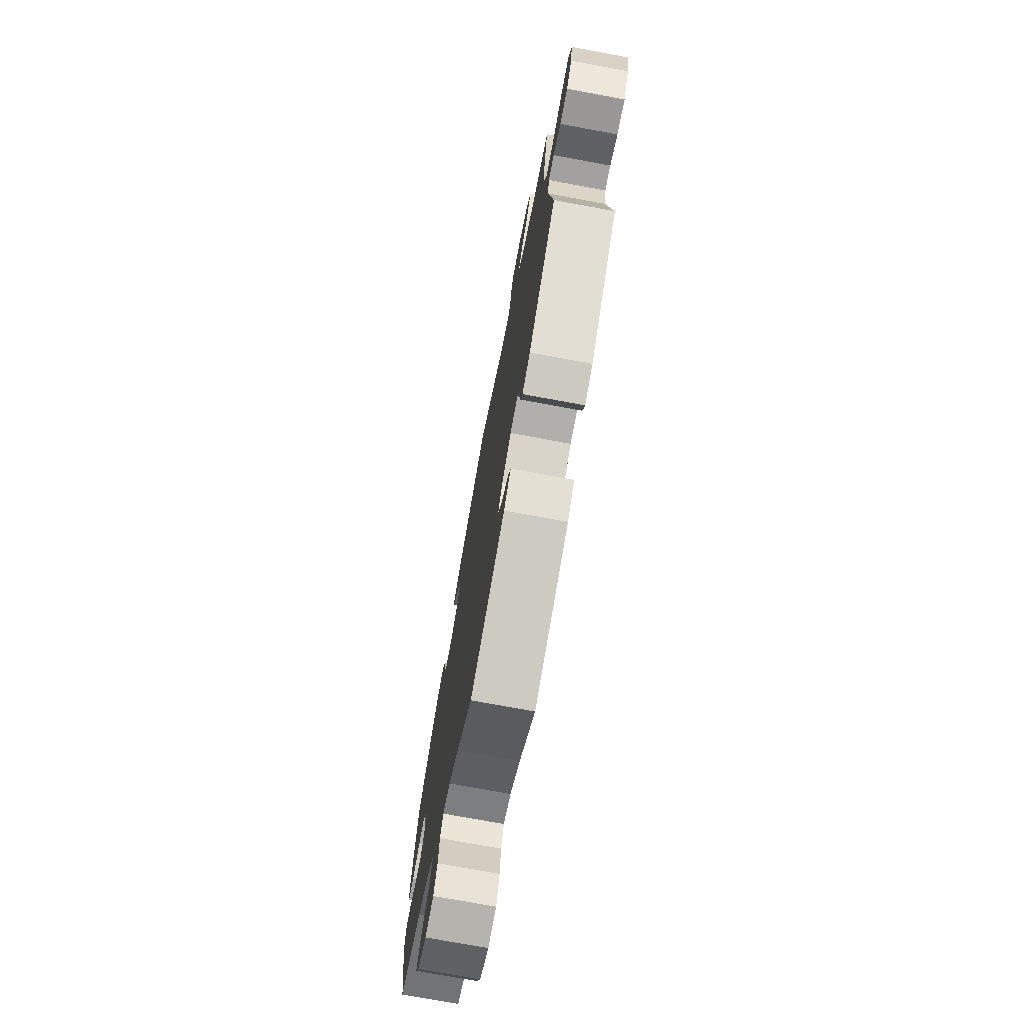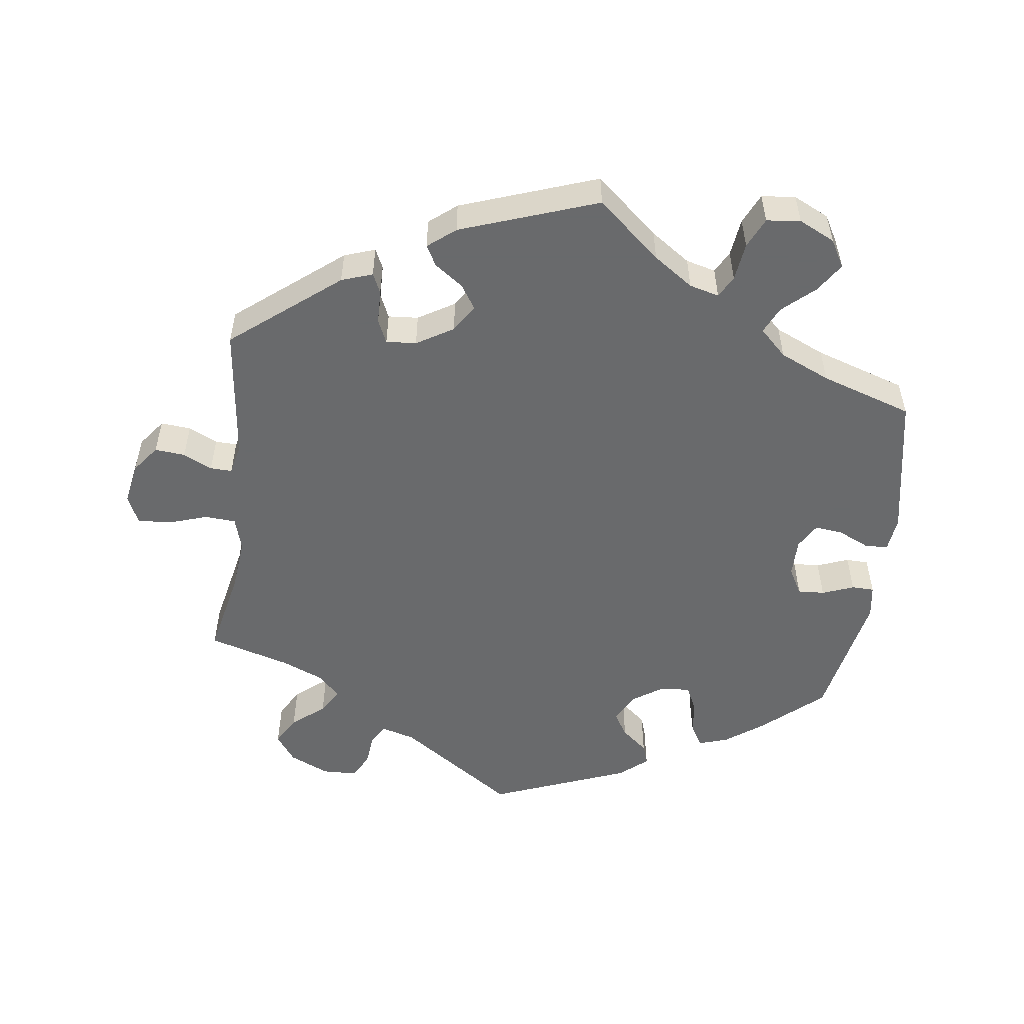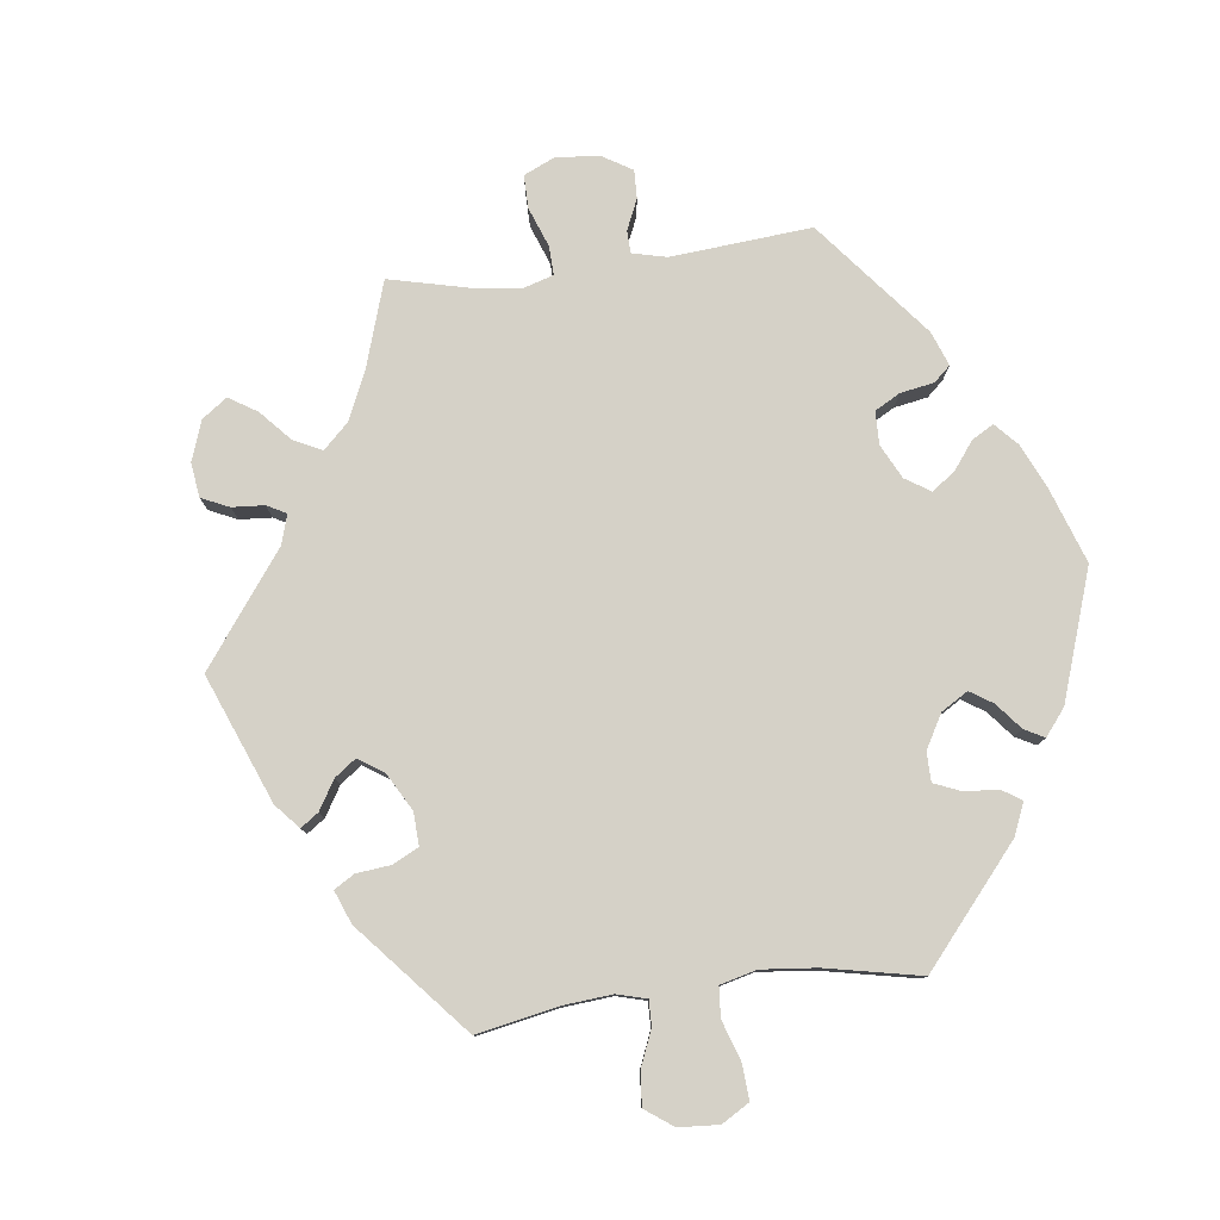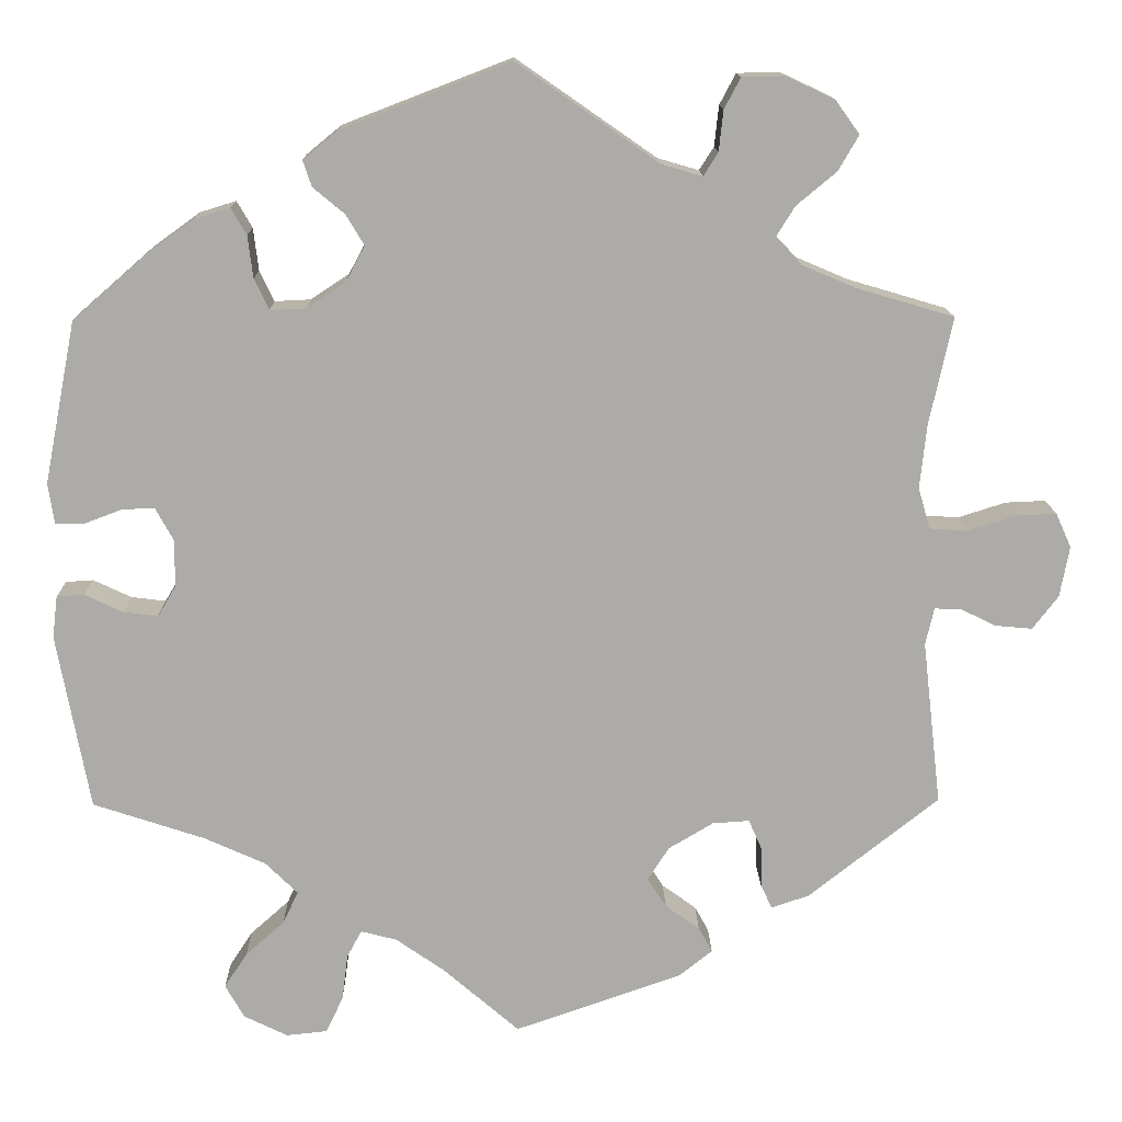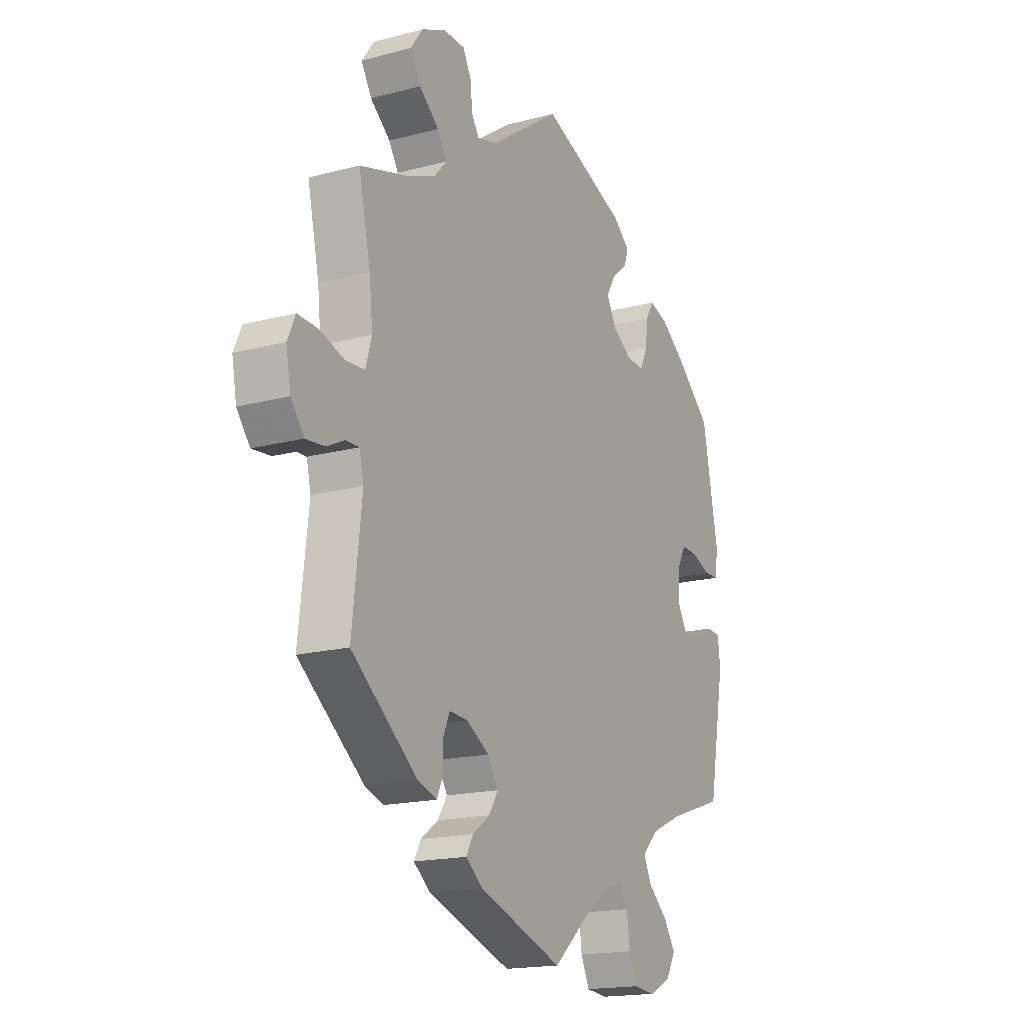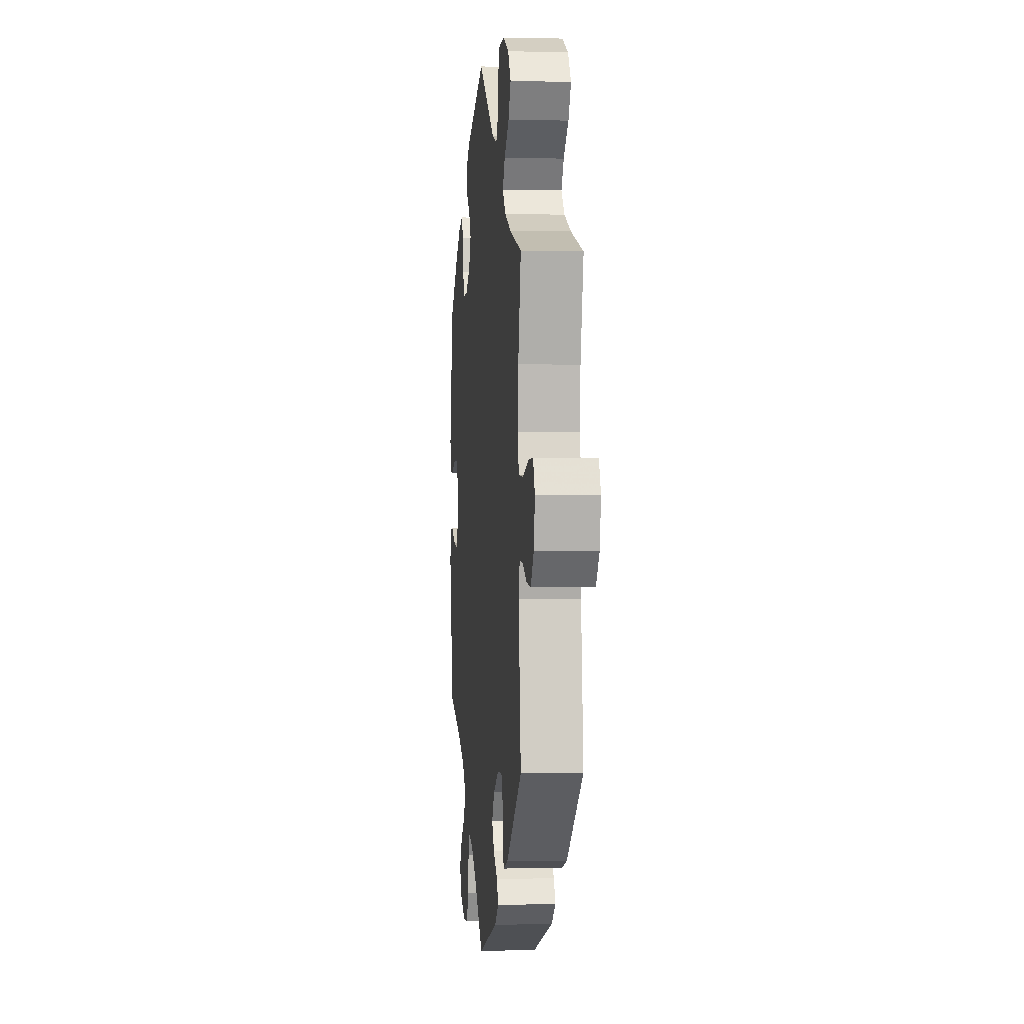
<metadata>
{"format":"obj","ext":"obj","renderer":"f3d","projection":"perspective","resolution":1024,"background":"white","views":[{"elev":-74.1,"azim":79.5,"up":"+Z"},{"elev":-52.9,"azim":172.8,"up":"+Y"},{"elev":78.9,"azim":-157.3,"up":"+Y"},{"elev":13.7,"azim":-1.0,"up":"+Z"},{"elev":-17.5,"azim":117.7,"up":"+Z"},{"elev":0.5,"azim":84.3,"up":"+Z"}]}
</metadata>
<code>
v -0.539 0.07 -0.083
v -0.533 0.07 -0.034
v -0.501 0.07 -0.032
v -0.456 0.07 -0.053
v -0.416 0.07 -0.058
v -0.395 0.07 -0.022
v -0.395 0.07 0.033
v -0.416 0.07 0.071
v -0.454 0.07 0.069
v -0.499 0.07 0.052
v -0.531 0.07 0.053
v -0.538 0.07 0.1
v -0.501 0.07 0.289
v -0.415 0.07 0.364
v -0.361 0.07 0.403
v -0.319 0.07 0.416
v -0.301 0.07 0.385
v -0.295 0.07 0.336
v -0.278 0.07 0.3
v -0.236 0.07 0.302
v -0.191 0.07 0.332
v -0.169 0.07 0.373
v -0.19 0.07 0.408
v -0.227 0.07 0.439
v -0.237 0.07 0.469
v -0.197 0.07 0.502
v 0 0.07 0.578
v 0.164 0.07 0.464
v 0.212 0.07 0.45
v 0.229 0.07 0.477
v 0.234 0.07 0.524
v 0.253 0.07 0.56
v 0.303 0.07 0.561
v 0.359 0.07 0.535
v 0.387 0.07 0.496
v 0.363 0.07 0.455
v 0.317 0.07 0.417
v 0.295 0.07 0.382
v 0.325 0.07 0.35
v 0.386 0.07 0.324
v 0.501 0.07 0.29
v 0.474 0.07 0.166
v 0.466 0.07 0.091
v 0.48 0.07 0.043
v 0.524 0.07 0.04
v 0.58 0.07 0.058
v 0.627 0.07 0.06
v 0.645 0.07 0.02
v 0.634 0.07 -0.039
v 0.604 0.07 -0.078
v 0.561 0.07 -0.074
v 0.52 0.07 -0.054
v 0.489 0.07 -0.053
v 0.479 0.07 -0.096
v 0.501 0.07 -0.288
v 0.349 0.07 -0.408
v 0.305 0.07 -0.423
v 0.292 0.07 -0.395
v 0.291 0.07 -0.347
v 0.276 0.07 -0.313
v 0.233 0.07 -0.316
v 0.181 0.07 -0.347
v 0.156 0.07 -0.386
v 0.178 0.07 -0.42
v 0.218 0.07 -0.449
v 0.234 0.07 -0.478
v 0.195 0.07 -0.509
v 0 0.07 -0.577
v -0.089 0.07 -0.5
v -0.145 0.07 -0.461
v -0.187 0.07 -0.45
v -0.204 0.07 -0.481
v -0.211 0.07 -0.535
v -0.231 0.07 -0.578
v -0.279 0.07 -0.583
v -0.33 0.07 -0.558
v -0.352 0.07 -0.519
v -0.325 0.07 -0.478
v -0.28 0.07 -0.438
v -0.262 0.07 -0.4
v -0.3 0.07 -0.363
v -0.371 0.07 -0.331
v -0.501 0.07 -0.288
v -0.539 0 -0.083
v -0.533 0 -0.034
v -0.501 0 -0.032
v -0.456 0 -0.053
v -0.416 0 -0.058
v -0.395 0 -0.022
v -0.395 0 0.033
v -0.416 0 0.071
v -0.454 0 0.069
v -0.499 0 0.052
v -0.531 0 0.053
v -0.538 0 0.1
v -0.501 0 0.289
v -0.415 0 0.364
v -0.361 0 0.403
v -0.319 0 0.416
v -0.301 0 0.385
v -0.295 0 0.336
v -0.278 0 0.3
v -0.236 0 0.302
v -0.191 0 0.332
v -0.169 0 0.373
v -0.19 0 0.408
v -0.227 0 0.439
v -0.237 0 0.469
v -0.197 0 0.502
v 0 0 0.578
v 0.164 0 0.464
v 0.212 0 0.45
v 0.229 0 0.477
v 0.234 0 0.524
v 0.253 0 0.56
v 0.303 0 0.561
v 0.359 0 0.535
v 0.387 0 0.496
v 0.363 0 0.455
v 0.317 0 0.417
v 0.295 0 0.382
v 0.325 0 0.35
v 0.386 0 0.324
v 0.501 0 0.29
v 0.474 0 0.166
v 0.466 0 0.091
v 0.48 0 0.043
v 0.524 0 0.04
v 0.58 0 0.058
v 0.627 0 0.06
v 0.645 0 0.02
v 0.634 0 -0.039
v 0.604 0 -0.078
v 0.561 0 -0.074
v 0.52 0 -0.054
v 0.489 0 -0.053
v 0.479 0 -0.096
v 0.501 0 -0.288
v 0.349 0 -0.408
v 0.305 0 -0.423
v 0.292 0 -0.395
v 0.291 0 -0.347
v 0.276 0 -0.313
v 0.233 0 -0.316
v 0.181 0 -0.347
v 0.156 0 -0.386
v 0.178 0 -0.42
v 0.218 0 -0.449
v 0.234 0 -0.478
v 0.195 0 -0.509
v 0 0 -0.577
v -0.089 0 -0.5
v -0.145 0 -0.461
v -0.187 0 -0.45
v -0.204 0 -0.481
v -0.211 0 -0.535
v -0.231 0 -0.578
v -0.279 0 -0.583
v -0.33 0 -0.558
v -0.352 0 -0.519
v -0.325 0 -0.478
v -0.28 0 -0.438
v -0.262 0 -0.4
v -0.3 0 -0.363
v -0.371 0 -0.331
v -0.501 0 -0.288
f 82 83 1 2
f 81 82 2 3
f 80 81 3 4
f 76 77 78 79
f 76 79 80
f 75 76 80
f 72 73 74 75
f 71 72 75 80
f 70 71 80 4
f 66 67 68 69
f 64 65 66 69
f 63 64 69 70
f 62 63 70 4
f 56 57 58 59
f 54 55 56 59
f 53 54 59 60
f 49 50 51 52
f 49 52 53
f 48 49 53
f 45 46 47 48
f 44 45 48 53
f 43 44 53 60
f 40 41 42
f 39 40 42 43
f 38 39 43 60
f 34 35 36 37
f 34 37 38
f 33 34 38
f 30 31 32 33
f 29 30 33 38
f 28 29 38 60
f 23 24 25 26
f 22 23 26 27
f 21 22 27 28
f 15 16 17 18
f 15 18 19
f 14 15 19
f 13 14 19
f 12 13 19 20
f 9 10 11 12
f 8 9 12 20
f 61 62 4 5
f 60 61 5 6
f 28 60 6 7
f 20 21 28
f 7 8 20 28
f 85 84 166 165
f 86 85 165 164
f 87 86 164 163
f 162 161 160 159
f 163 162 159
f 163 159 158
f 158 157 156 155
f 163 158 155 154
f 87 163 154 153
f 152 151 150 149
f 152 149 148 147
f 153 152 147 146
f 87 153 146 145
f 142 141 140 139
f 142 139 138 137
f 143 142 137 136
f 135 134 133 132
f 136 135 132
f 136 132 131
f 131 130 129 128
f 136 131 128 127
f 143 136 127 126
f 125 124 123
f 126 125 123 122
f 143 126 122 121
f 120 119 118 117
f 121 120 117
f 121 117 116
f 116 115 114 113
f 121 116 113 112
f 143 121 112 111
f 109 108 107 106
f 110 109 106 105
f 111 110 105 104
f 101 100 99 98
f 102 101 98
f 102 98 97
f 102 97 96
f 103 102 96 95
f 95 94 93 92
f 103 95 92 91
f 88 87 145 144
f 89 88 144 143
f 90 89 143 111
f 111 104 103
f 111 103 91 90
f 1 84 85 2
f 2 85 86 3
f 3 86 87 4
f 4 87 88 5
f 5 88 89 6
f 6 89 90 7
f 7 90 91 8
f 8 91 92 9
f 9 92 93 10
f 10 93 94 11
f 11 94 95 12
f 12 95 96 13
f 13 96 97 14
f 14 97 98 15
f 15 98 99 16
f 16 99 100 17
f 17 100 101 18
f 18 101 102 19
f 19 102 103 20
f 20 103 104 21
f 21 104 105 22
f 22 105 106 23
f 23 106 107 24
f 24 107 108 25
f 25 108 109 26
f 26 109 110 27
f 27 110 111 28
f 28 111 112 29
f 29 112 113 30
f 30 113 114 31
f 31 114 115 32
f 32 115 116 33
f 33 116 117 34
f 34 117 118 35
f 35 118 119 36
f 36 119 120 37
f 37 120 121 38
f 38 121 122 39
f 39 122 123 40
f 40 123 124 41
f 41 124 125 42
f 42 125 126 43
f 43 126 127 44
f 44 127 128 45
f 45 128 129 46
f 46 129 130 47
f 47 130 131 48
f 48 131 132 49
f 49 132 133 50
f 50 133 134 51
f 51 134 135 52
f 52 135 136 53
f 53 136 137 54
f 54 137 138 55
f 55 138 139 56
f 56 139 140 57
f 57 140 141 58
f 58 141 142 59
f 59 142 143 60
f 60 143 144 61
f 61 144 145 62
f 62 145 146 63
f 63 146 147 64
f 64 147 148 65
f 65 148 149 66
f 66 149 150 67
f 67 150 151 68
f 68 151 152 69
f 69 152 153 70
f 70 153 154 71
f 71 154 155 72
f 72 155 156 73
f 73 156 157 74
f 74 157 158 75
f 75 158 159 76
f 76 159 160 77
f 77 160 161 78
f 78 161 162 79
f 79 162 163 80
f 80 163 164 81
f 81 164 165 82
f 82 165 166 83
f 83 166 84 1

</code>
